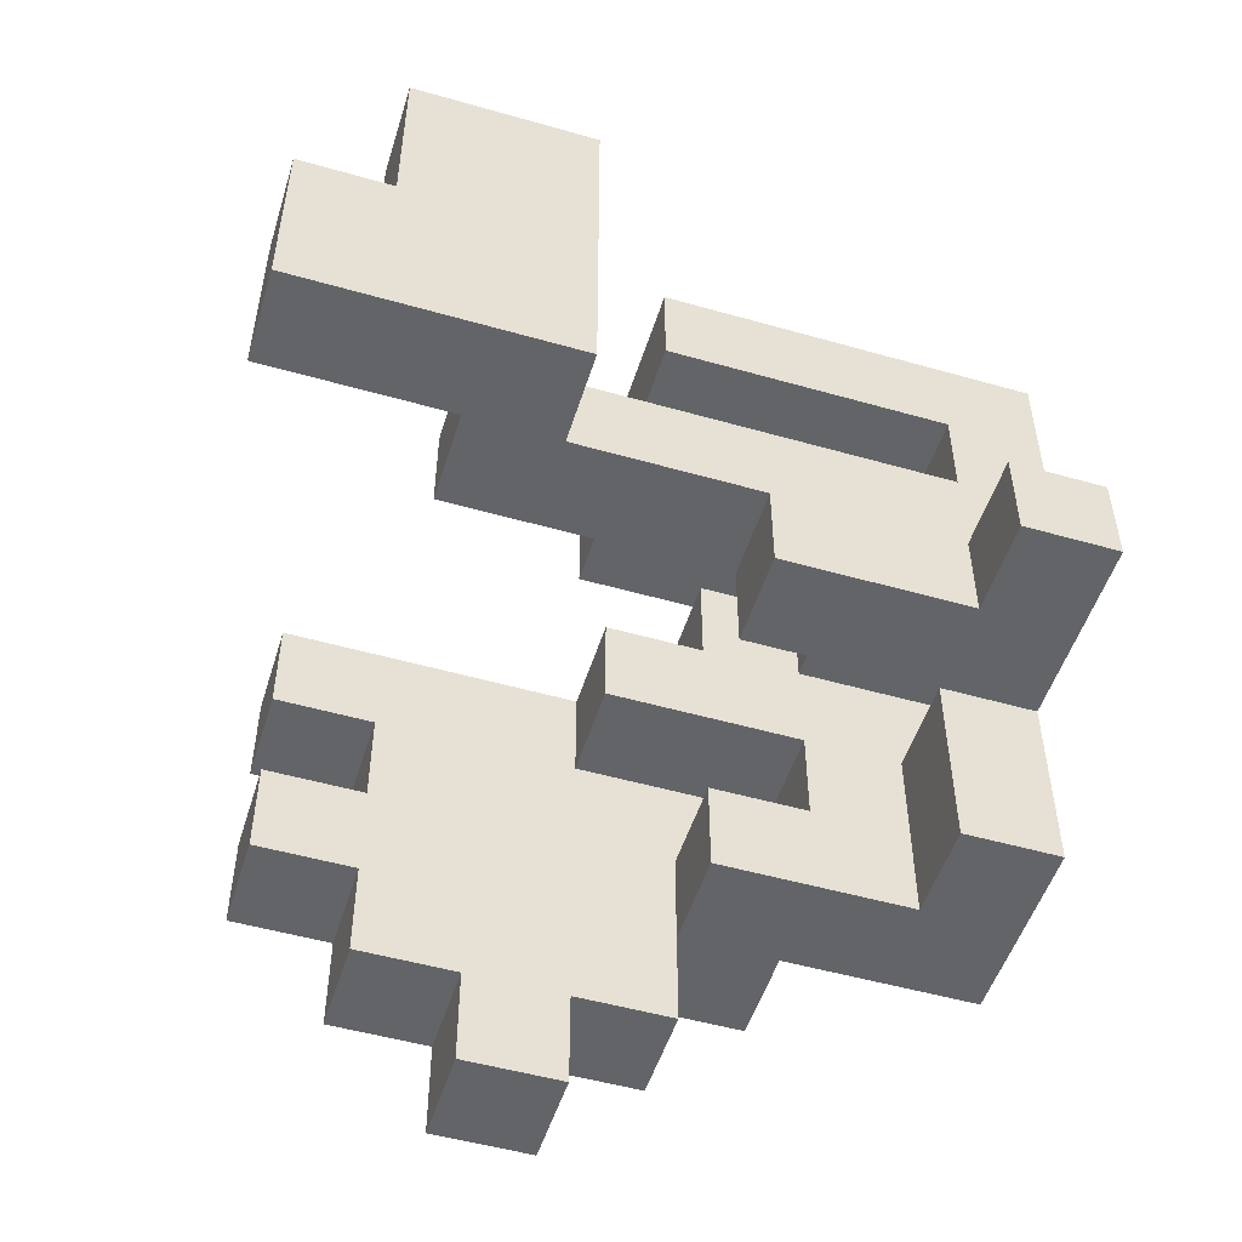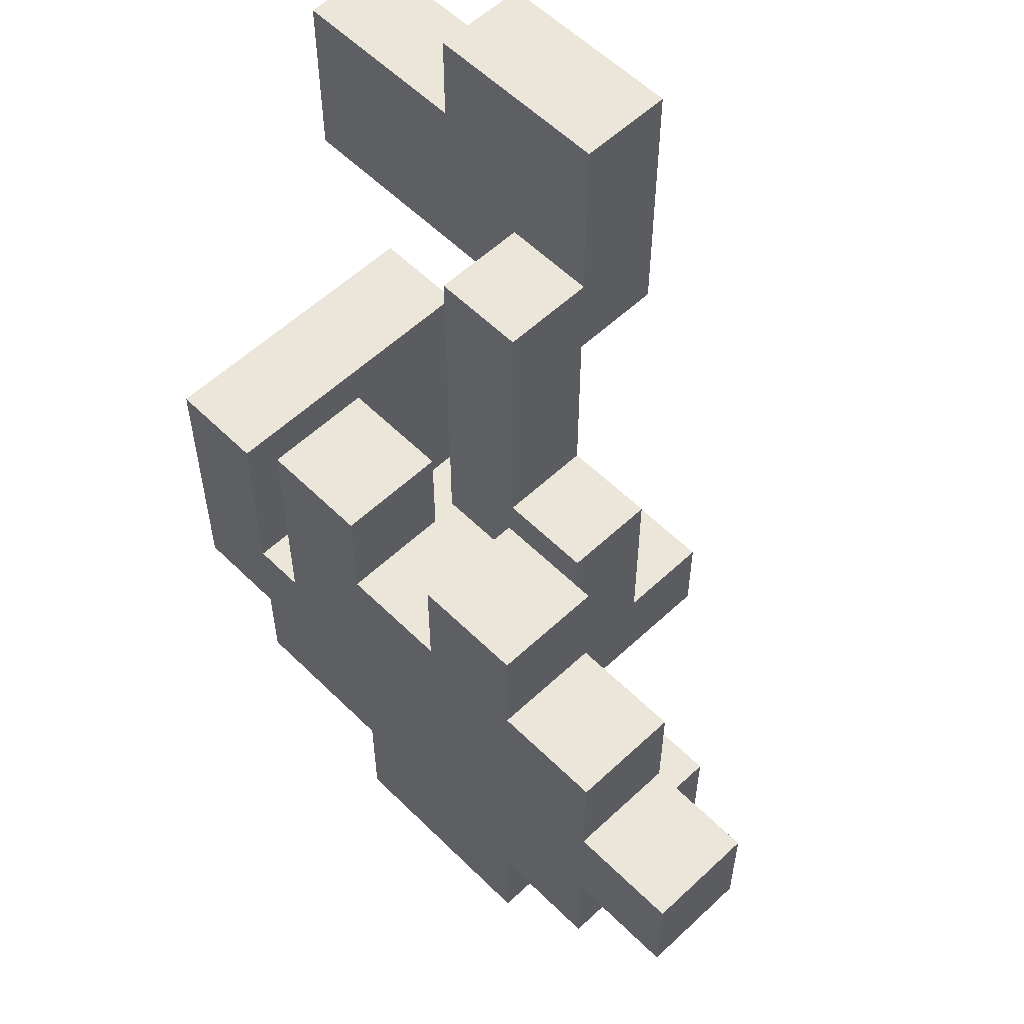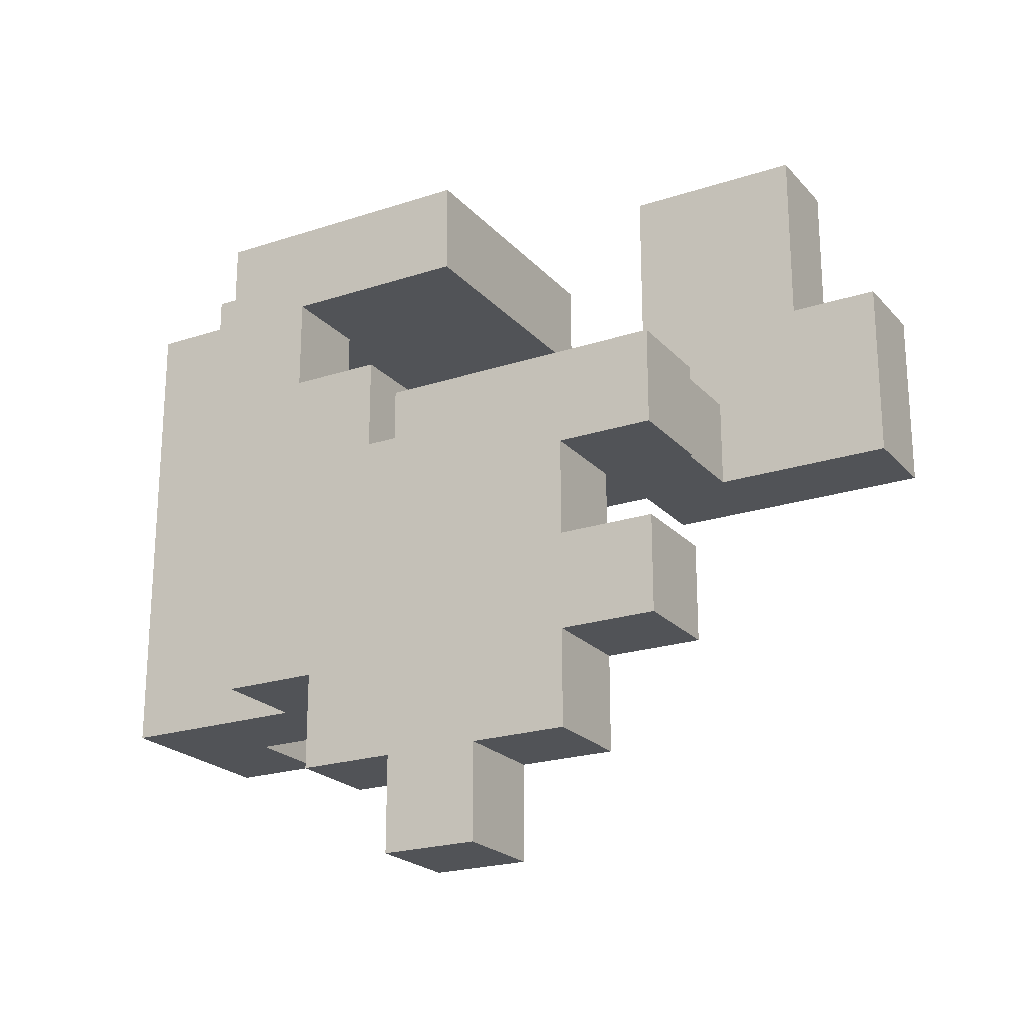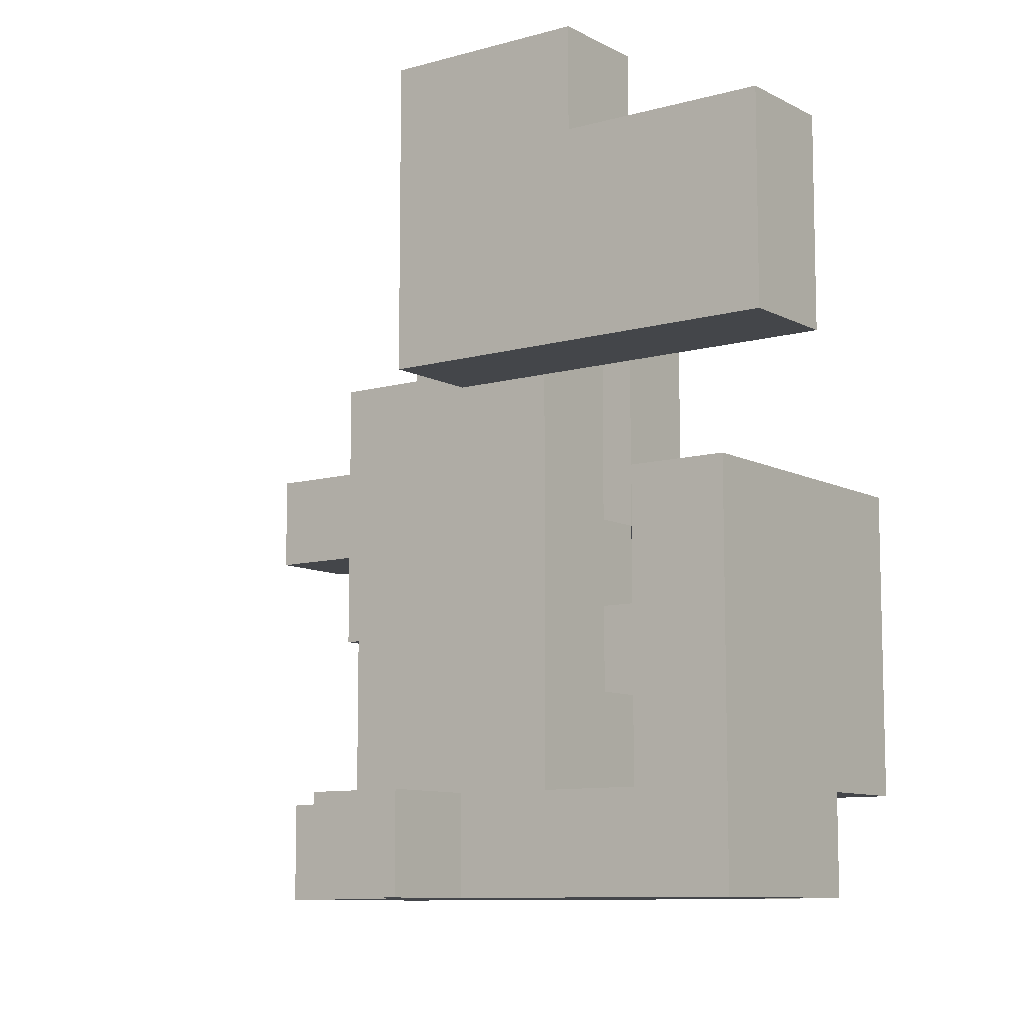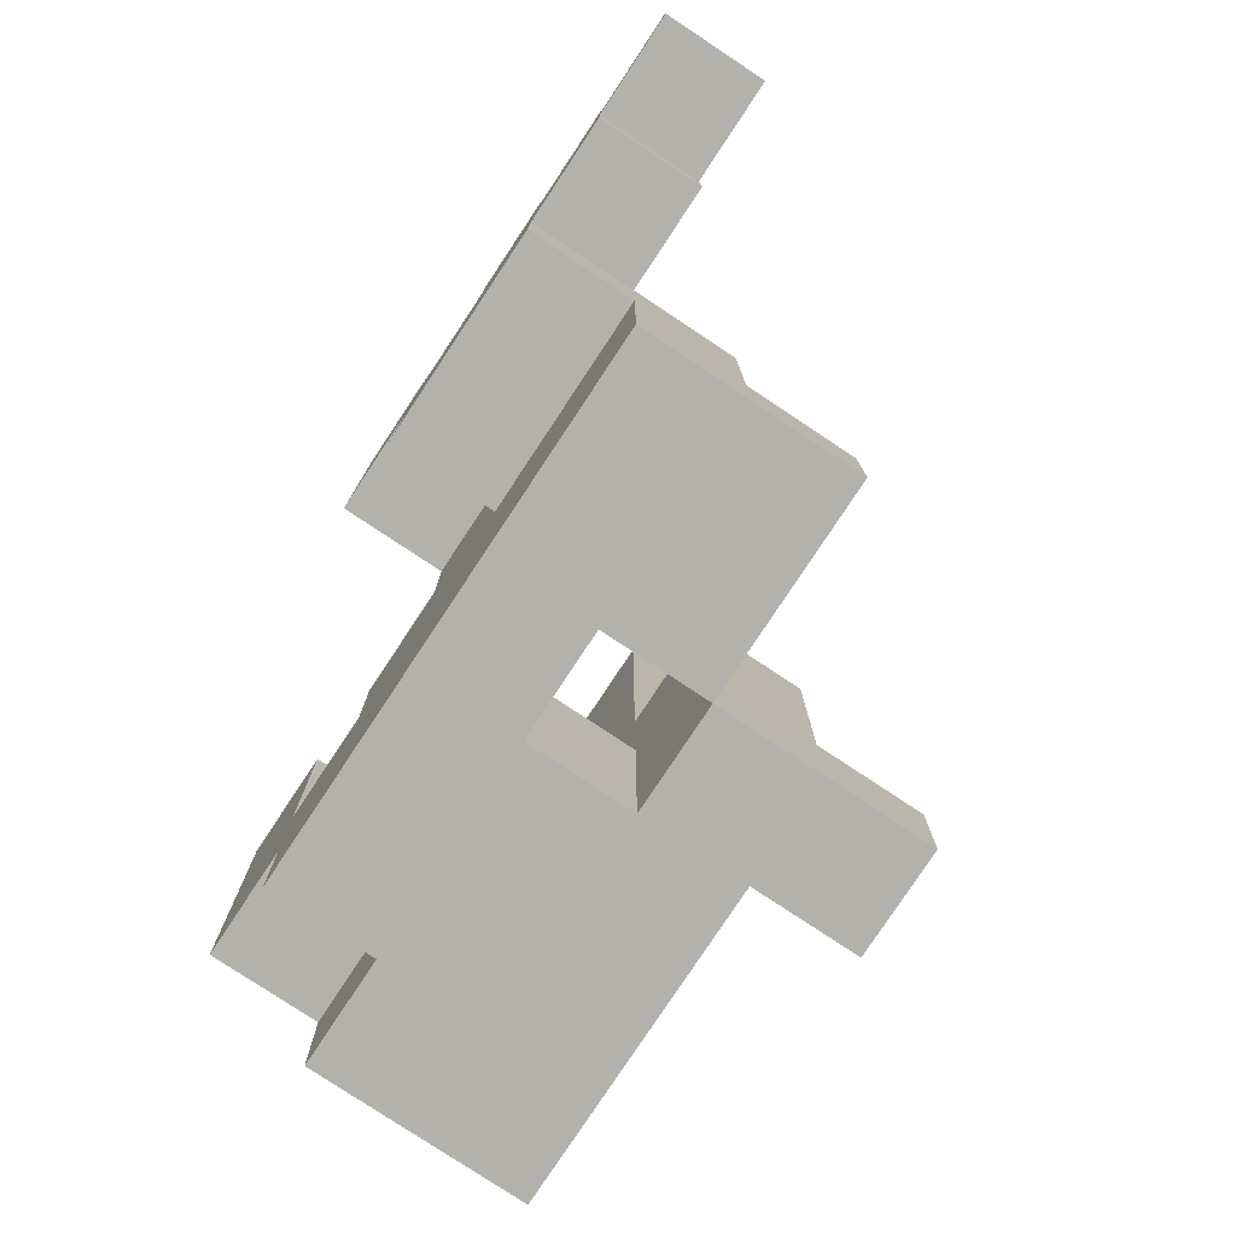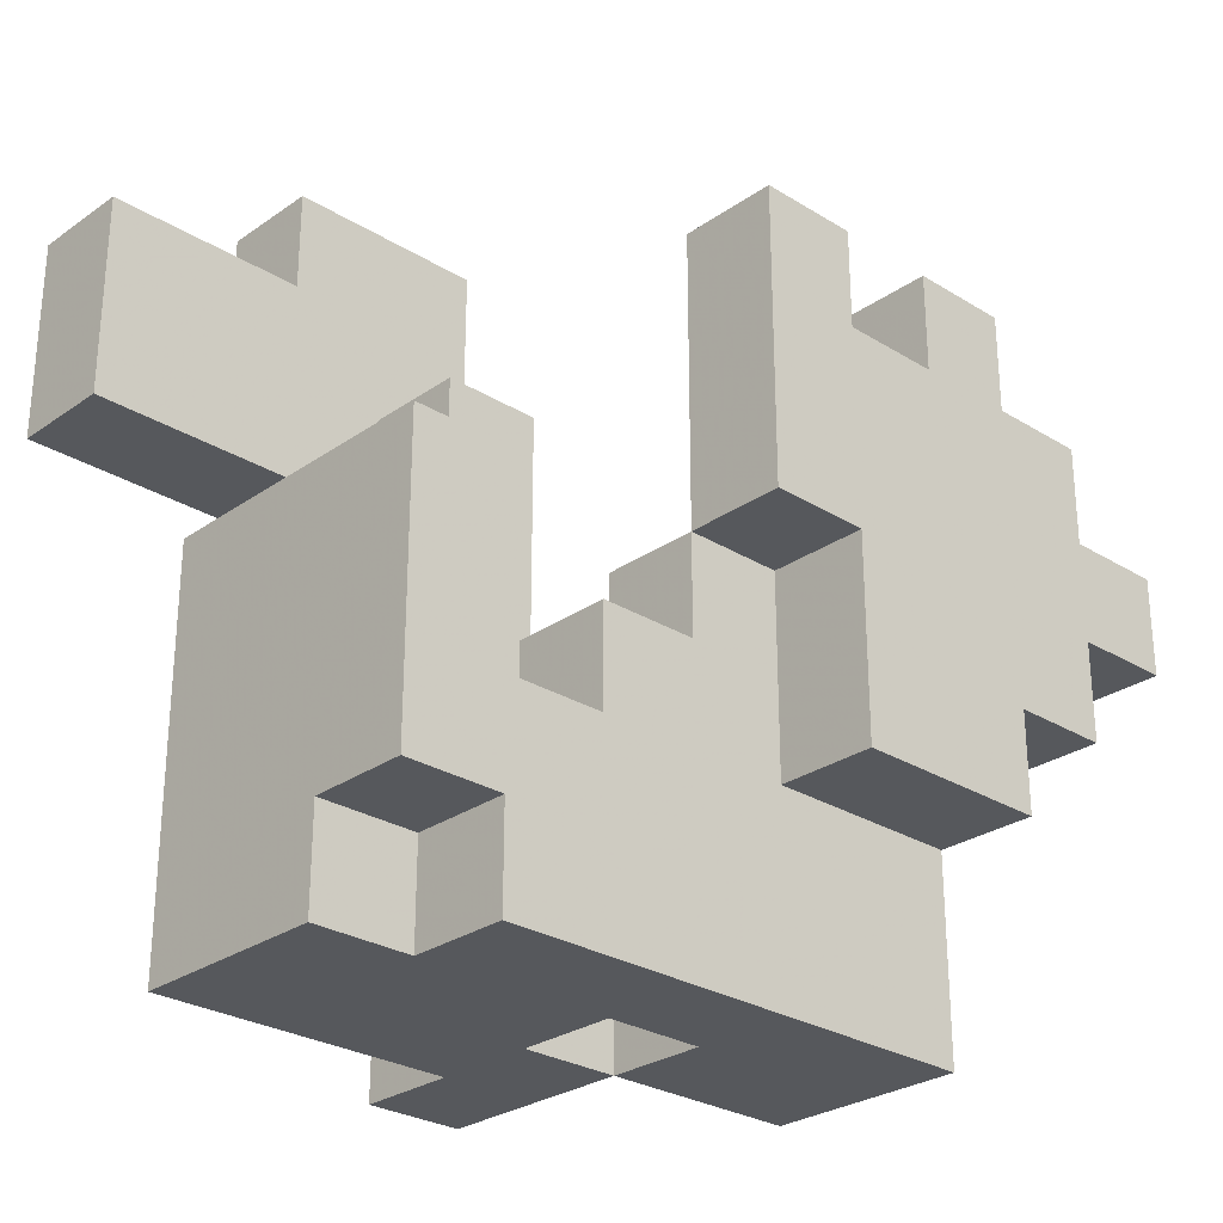
<metadata>
{"format":"obj","ext":"obj","renderer":"f3d","projection":"perspective","resolution":1024,"background":"white","views":[{"elev":-51.3,"azim":72.8,"up":"+Y"},{"elev":56.9,"azim":-44.3,"up":"+Z"},{"elev":-22.0,"azim":-60.1,"up":"+Y"},{"elev":-9.5,"azim":126.5,"up":"+Z"},{"elev":-79.0,"azim":-33.5,"up":"+Z"},{"elev":-27.7,"azim":-133.3,"up":"+Z"}]}
</metadata>
<code>
v -0.5 -0.625 -1
v -0.5 -0.625 -0.75
v -0.5 -0.375 -0.75
v -0.5 -0.375 -1
v -0.25 -0.625 -1
v -0.25 -0.625 -0.75
v -0.25 -0.375 -1
v 0 -0.625 -1
v 0 -0.375 -1
v 0 -0.375 -0.75
v 0 -0.625 -0.75
v -0.25 -0.375 -0.75
v -0.5 -0.125 -0.75
v -0.5 -0.125 -1
v -0.25 -0.125 -1
v 0 -0.125 -1
v 0 -0.125 -0.75
v -0.25 -0.125 -0.75
v -0.5 0.125 -0.75
v -0.5 0.125 -1
v -0.25 0.125 -1
v -0.25 0.125 -0.75
v 0 0.125 -0.75
v 0 0.125 -1
v 0.25 -0.125 -1
v 0.25 -0.125 -0.75
v 0.25 0.125 -1
v 0.5 -0.125 -1
v 0.5 0.125 -1
v 0.5 0.125 -0.75
v 0.5 -0.125 -0.75
v 0.25 0.125 -0.75
v -0.5 0.375 -0.75
v -0.5 0.375 -1
v -0.25 0.375 -1
v 0 0.375 -1
v 0.25 0.375 -1
v 0.25 0.375 -0.75
v -0.5 0.625 -0.75
v -0.5 0.625 -1
v -0.25 0.625 -0.75
v -0.25 0.625 -1
v 0 0.625 -1
v -0.25 0.375 -0.75
v 0 0.375 -0.75
v 0 0.625 -0.75
v 0.25 0.625 -1
v 0.25 0.625 -0.75
v -0.25 0.875 -0.75
v -0.25 0.875 -1
v 0 0.875 -0.75
v 0 0.875 -1
v 0.25 0.875 -1
v 0.25 0.875 -0.75
v -0.5 -0.625 -0.5
v -0.5 -0.375 -0.5
v -0.25 -0.375 -0.5
v -0.25 -0.625 -0.5
v -0.5 -0.125 -0.5
v -0.25 -0.125 -0.5
v -0.5 0.125 -0.5
v -0.25 0.125 -0.5
v 0 -0.125 -0.5
v 0 0.125 -0.5
v 0.25 0.125 -0.5
v 0.25 -0.125 -0.5
v -0.5 0.375 -0.5
v -0.25 0.375 -0.5
v 0 0.375 -0.5
v 0.25 0.375 -0.5
v -0.5 0.625 -0.5
v -0.25 0.625 -0.5
v -0.5 0.875 -0.5
v -0.5 0.875 -0.75
v -0.25 0.875 -0.5
v 0 0.625 -0.5
v 0 0.875 -0.5
v 0.25 0.875 -0.5
v 0.25 0.625 -0.5
v -0.75 -0.625 -0.5
v -0.75 -0.625 -0.25
v -0.75 -0.375 -0.25
v -0.75 -0.375 -0.5
v -0.5 -0.625 -0.25
v -0.25 -0.375 -0.25
v -0.25 -0.625 -0.25
v -0.5 -0.375 -0.25
v -0.75 -0.125 -0.25
v -0.75 -0.125 -0.5
v -0.5 -0.125 -0.25
v -0.5 0.125 -0.25
v -0.25 0.125 -0.25
v -0.25 -0.125 -0.25
v 0 -0.125 -0.25
v 0 0.125 -0.25
v 0.25 0.125 -0.25
v 0.25 -0.125 -0.25
v -0.5 0.375 -0.25
v -0.25 0.375 -0.25
v 0 0.375 -0.25
v 0.25 0.375 -0.25
v -0.5 0.625 -0.25
v -0.5 0.875 -0.25
v -0.25 0.625 -0.25
v -0.25 0.875 -0.25
v 0 0.625 -0.25
v 0 0.875 -0.25
v 0.25 0.875 -0.25
v 0.25 0.625 -0.25
v -0.75 -0.875 -0.25
v -0.75 -0.875 0
v -0.75 -0.625 0
v -0.5 -0.875 -0.25
v -0.5 -0.625 0
v -0.5 -0.875 0
v -0.75 -0.375 0
v -0.5 -0.375 0
v -0.75 -0.125 0
v -0.5 -0.125 0
v -0.5 0.125 0
v -0.25 0.125 0
v -0.25 -0.125 0
v 0 0.125 0
v 0 0.375 0
v 0.25 0.375 0
v 0.25 0.125 0
v -0.5 0.625 0
v -0.5 0.875 0
v -0.25 0.625 0
v -0.25 0.875 0
v 0 0.625 0
v 0 0.875 0
v 0.25 0.875 0
v 0.25 0.625 0
v -0.75 -1.125 0
v -0.75 -1.125 0.25
v -0.75 -0.875 0.25
v -0.5 -1.125 0
v -0.5 -0.875 0.25
v -0.5 -1.125 0.25
v -0.75 -0.625 0.25
v -0.5 -0.625 0.25
v -0.75 -0.375 0.25
v -0.5 -0.375 0.25
v -0.75 -0.125 0.25
v -0.5 -0.125 0.25
v -0.75 0.125 0.25
v -0.75 0.125 0
v -0.5 0.125 0.25
v 0 0.125 0.25
v 0 0.375 0.25
v 0.25 0.375 0.25
v 0.25 0.125 0.25
v -0.75 -0.875 0.5
v -0.75 -0.625 0.5
v -0.5 -0.625 0.5
v -0.5 -0.875 0.5
v -0.75 -0.375 0.5
v -0.5 -0.375 0.5
v -0.75 -0.125 0.5
v -0.5 -0.125 0.5
v -0.75 0.125 0.5
v -0.5 0.125 0.5
v 0 0.125 0.5
v 0 0.375 0.5
v 0.25 0.125 0.5
v 0.25 0.375 0.5
v 0.5 0.125 0.25
v 0.5 0.375 0.25
v 0.5 0.375 0.5
v 0.5 0.125 0.5
v 0.25 0.625 0.5
v 0.25 0.625 0.25
v 0.5 0.625 0.25
v 0.5 0.625 0.5
v 0.25 0.875 0.5
v 0.25 0.875 0.25
v 0.5 0.875 0.25
v 0.5 0.875 0.5
v 0.25 1.125 0.5
v 0.25 1.125 0.25
v 0.5 1.125 0.25
v 0.5 1.125 0.5
v -0.75 -0.625 0.75
v -0.75 -0.375 0.75
v -0.5 -0.375 0.75
v -0.5 -0.625 0.75
v -0.75 -0.125 0.75
v -0.75 0.125 0.75
v -0.5 0.125 0.75
v -0.5 -0.125 0.75
v 0.25 0.125 0.75
v 0.25 0.375 0.75
v 0.5 0.375 0.75
v 0.5 0.125 0.75
v 0.25 0.625 0.75
v 0.5 0.625 0.75
v 0.25 0.875 0.75
v 0.5 0.875 0.75
v 0.25 1.125 0.75
v 0.5 1.125 0.75
v 0.25 0.125 1
v 0.25 0.375 1
v 0.5 0.375 1
v 0.5 0.125 1
v 0.25 0.625 1
v 0.5 0.625 1
f 1 2 3
f 1 3 4
f 1 5 6
f 1 6 2
f 1 4 7
f 1 7 5
f 8 9 10
f 8 10 11
f 5 8 11
f 5 11 6
f 5 7 9
f 5 9 8
f 6 11 10
f 6 10 12
f 4 3 13
f 4 13 14
f 4 14 15
f 4 15 7
f 9 16 17
f 9 17 10
f 15 18 17
f 15 17 16
f 7 15 16
f 7 16 9
f 12 10 17
f 12 17 18
f 14 13 19
f 14 19 20
f 15 21 22
f 15 22 18
f 14 20 21
f 14 21 15
f 16 17 23
f 16 23 24
f 16 25 26
f 16 26 17
f 16 24 27
f 16 27 25
f 28 29 30
f 28 30 31
f 25 28 31
f 25 31 26
f 27 32 30
f 27 30 29
f 25 27 29
f 25 29 28
f 26 31 30
f 26 30 32
f 20 19 33
f 20 33 34
f 20 34 35
f 20 35 21
f 21 24 23
f 21 23 22
f 21 35 36
f 21 36 24
f 27 37 38
f 27 38 32
f 24 36 37
f 24 37 27
f 34 33 39
f 34 39 40
f 40 39 41
f 40 41 42
f 34 40 42
f 34 42 35
f 35 42 43
f 35 43 36
f 44 45 46
f 44 46 41
f 37 47 48
f 37 48 38
f 36 43 47
f 36 47 37
f 45 38 48
f 45 48 46
f 42 41 49
f 42 49 50
f 50 49 51
f 50 51 52
f 42 50 52
f 42 52 43
f 47 53 54
f 47 54 48
f 52 51 54
f 52 54 53
f 43 52 53
f 43 53 47
f 2 55 56
f 2 56 3
f 6 12 57
f 6 57 58
f 2 6 58
f 2 58 55
f 3 56 59
f 3 59 13
f 12 18 60
f 12 60 57
f 56 57 60
f 56 60 59
f 13 59 61
f 13 61 19
f 18 22 62
f 18 62 60
f 17 63 64
f 17 64 23
f 26 32 65
f 26 65 66
f 17 26 66
f 17 66 63
f 19 61 67
f 19 67 33
f 22 23 64
f 22 64 62
f 44 68 69
f 44 69 45
f 62 64 69
f 62 69 68
f 32 38 70
f 32 70 65
f 45 69 70
f 45 70 38
f 33 67 71
f 33 71 39
f 44 41 72
f 44 72 68
f 67 68 72
f 67 72 71
f 39 71 73
f 39 73 74
f 74 73 75
f 74 75 49
f 39 74 49
f 39 49 41
f 41 46 76
f 41 76 72
f 49 75 77
f 49 77 51
f 48 54 78
f 48 78 79
f 46 48 79
f 46 79 76
f 51 77 78
f 51 78 54
f 80 81 82
f 80 82 83
f 80 55 84
f 80 84 81
f 80 83 56
f 80 56 55
f 58 57 85
f 58 85 86
f 55 58 86
f 55 86 84
f 56 87 85
f 56 85 57
f 84 86 85
f 84 85 87
f 83 82 88
f 83 88 89
f 56 59 90
f 56 90 87
f 89 88 90
f 89 90 59
f 83 89 59
f 83 59 56
f 59 90 91
f 59 91 61
f 60 62 92
f 60 92 93
f 59 60 93
f 59 93 90
f 63 94 95
f 63 95 64
f 66 65 96
f 66 96 97
f 63 66 97
f 63 97 94
f 94 97 96
f 94 96 95
f 61 91 98
f 61 98 67
f 62 68 99
f 62 99 92
f 67 98 99
f 67 99 68
f 91 92 99
f 91 99 98
f 64 95 100
f 64 100 69
f 65 70 101
f 65 101 96
f 69 100 101
f 69 101 70
f 71 102 103
f 71 103 73
f 71 72 104
f 71 104 102
f 73 103 105
f 73 105 75
f 72 76 106
f 72 106 104
f 75 105 107
f 75 107 77
f 79 78 108
f 79 108 109
f 76 79 109
f 76 109 106
f 77 107 108
f 77 108 78
f 110 111 112
f 110 112 81
f 113 84 114
f 113 114 115
f 110 113 115
f 110 115 111
f 110 81 84
f 110 84 113
f 81 112 116
f 81 116 82
f 84 87 117
f 84 117 114
f 82 116 118
f 82 118 88
f 87 90 119
f 87 119 117
f 88 118 119
f 88 119 90
f 90 119 120
f 90 120 91
f 93 92 121
f 93 121 122
f 90 93 122
f 90 122 119
f 91 120 121
f 91 121 92
f 119 122 121
f 119 121 120
f 95 123 124
f 95 124 100
f 96 101 125
f 96 125 126
f 95 96 126
f 95 126 123
f 100 124 125
f 100 125 101
f 102 127 128
f 102 128 103
f 102 104 129
f 102 129 127
f 103 128 130
f 103 130 105
f 127 129 130
f 127 130 128
f 104 106 131
f 104 131 129
f 105 130 132
f 105 132 107
f 129 131 132
f 129 132 130
f 109 108 133
f 109 133 134
f 106 109 134
f 106 134 131
f 107 132 133
f 107 133 108
f 131 134 133
f 131 133 132
f 135 136 137
f 135 137 111
f 138 115 139
f 138 139 140
f 135 138 140
f 135 140 136
f 135 111 115
f 135 115 138
f 136 140 139
f 136 139 137
f 111 137 141
f 111 141 112
f 115 114 142
f 115 142 139
f 112 141 143
f 112 143 116
f 114 117 144
f 114 144 142
f 116 143 145
f 116 145 118
f 117 119 146
f 117 146 144
f 118 145 147
f 118 147 148
f 119 120 149
f 119 149 146
f 148 147 149
f 148 149 120
f 118 148 120
f 118 120 119
f 123 150 151
f 123 151 124
f 126 125 152
f 126 152 153
f 123 126 153
f 123 153 150
f 124 151 152
f 124 152 125
f 137 154 155
f 137 155 141
f 139 142 156
f 139 156 157
f 137 139 157
f 137 157 154
f 154 157 156
f 154 156 155
f 141 155 158
f 141 158 143
f 142 144 159
f 142 159 156
f 143 158 160
f 143 160 145
f 144 146 161
f 144 161 159
f 158 159 161
f 158 161 160
f 145 160 162
f 145 162 147
f 146 149 163
f 146 163 161
f 147 162 163
f 147 163 149
f 150 164 165
f 150 165 151
f 150 153 166
f 150 166 164
f 151 165 167
f 151 167 152
f 164 166 167
f 164 167 165
f 168 169 170
f 168 170 171
f 153 168 171
f 153 171 166
f 153 152 169
f 153 169 168
f 152 167 172
f 152 172 173
f 169 174 175
f 169 175 170
f 152 173 174
f 152 174 169
f 173 172 176
f 173 176 177
f 174 178 179
f 174 179 175
f 173 177 178
f 173 178 174
f 177 176 180
f 177 180 181
f 178 182 183
f 178 183 179
f 181 180 183
f 181 183 182
f 177 181 182
f 177 182 178
f 155 184 185
f 155 185 158
f 156 159 186
f 156 186 187
f 155 156 187
f 155 187 184
f 158 185 186
f 158 186 159
f 184 187 186
f 184 186 185
f 160 188 189
f 160 189 162
f 161 163 190
f 161 190 191
f 160 161 191
f 160 191 188
f 162 189 190
f 162 190 163
f 188 191 190
f 188 190 189
f 166 192 193
f 166 193 167
f 171 170 194
f 171 194 195
f 166 171 195
f 166 195 192
f 167 193 196
f 167 196 172
f 170 175 197
f 170 197 194
f 172 196 198
f 172 198 176
f 175 179 199
f 175 199 197
f 196 197 199
f 196 199 198
f 176 198 200
f 176 200 180
f 179 183 201
f 179 201 199
f 180 200 201
f 180 201 183
f 198 199 201
f 198 201 200
f 192 202 203
f 192 203 193
f 195 194 204
f 195 204 205
f 192 195 205
f 192 205 202
f 202 205 204
f 202 204 203
f 193 203 206
f 193 206 196
f 194 197 207
f 194 207 204
f 196 206 207
f 196 207 197
f 203 204 207
f 203 207 206

</code>
